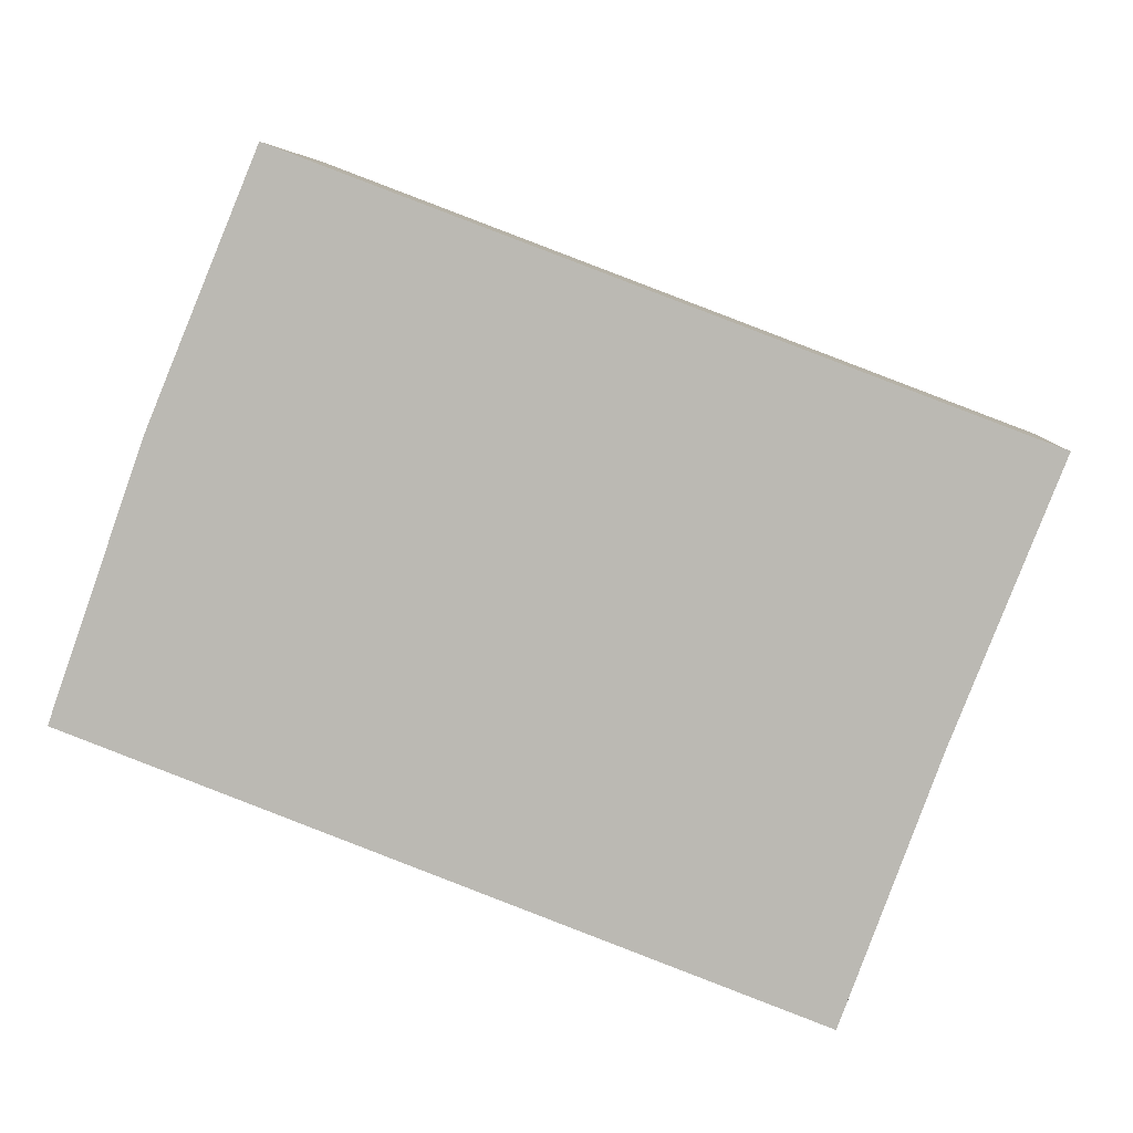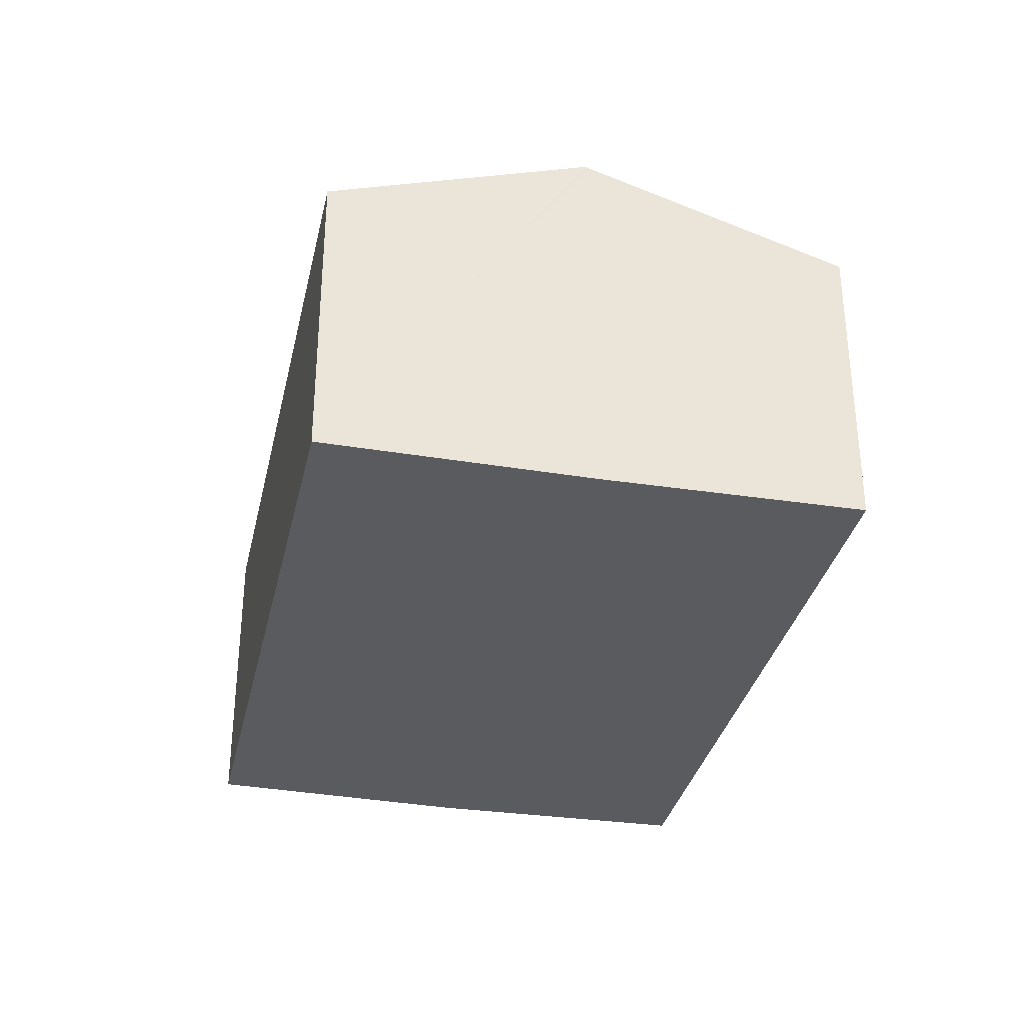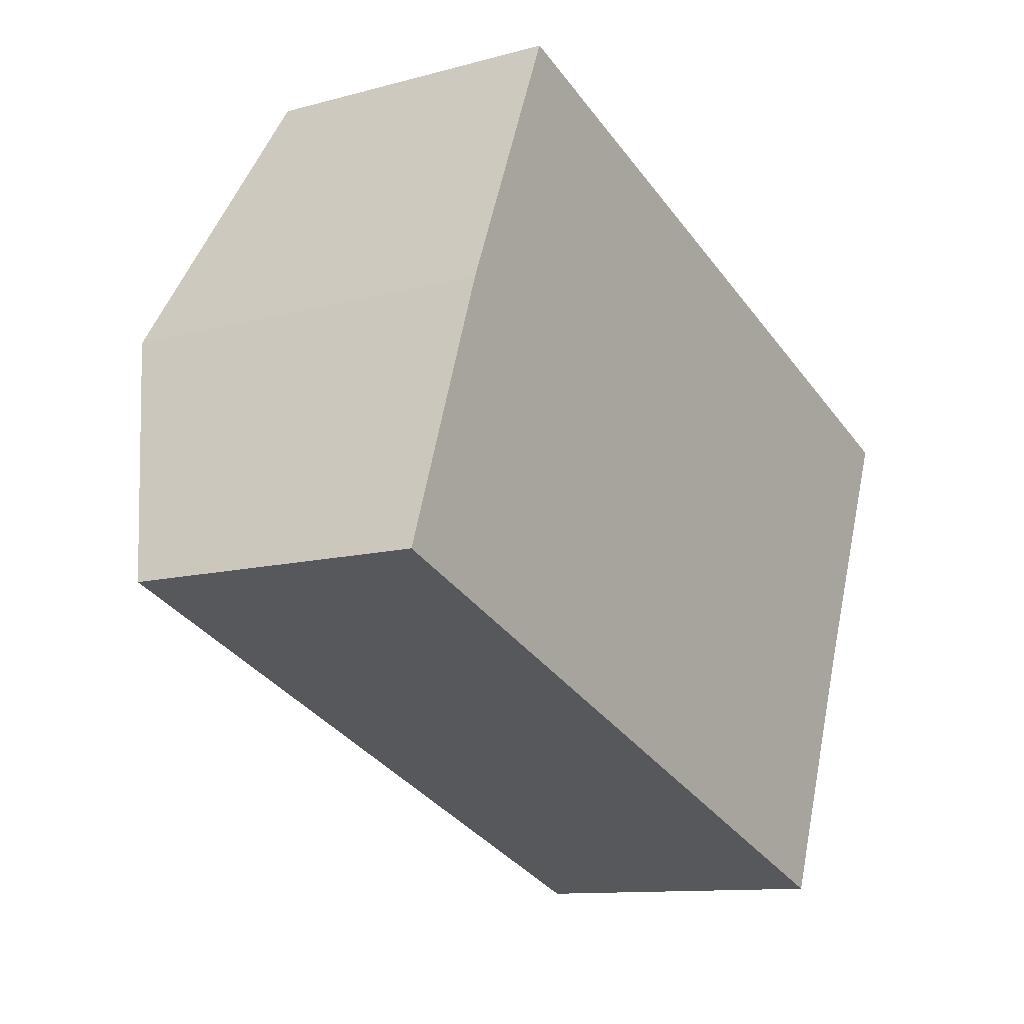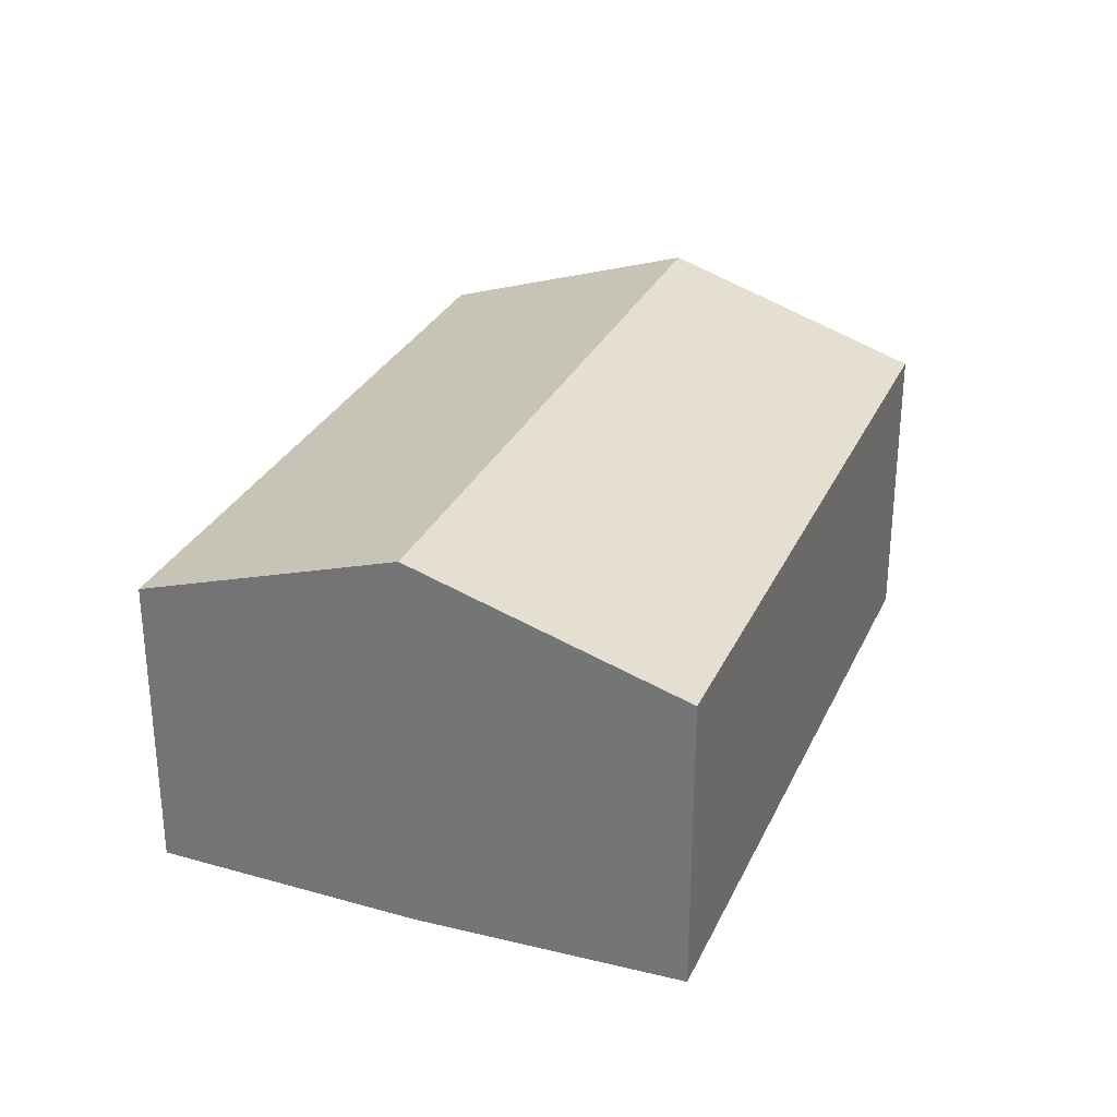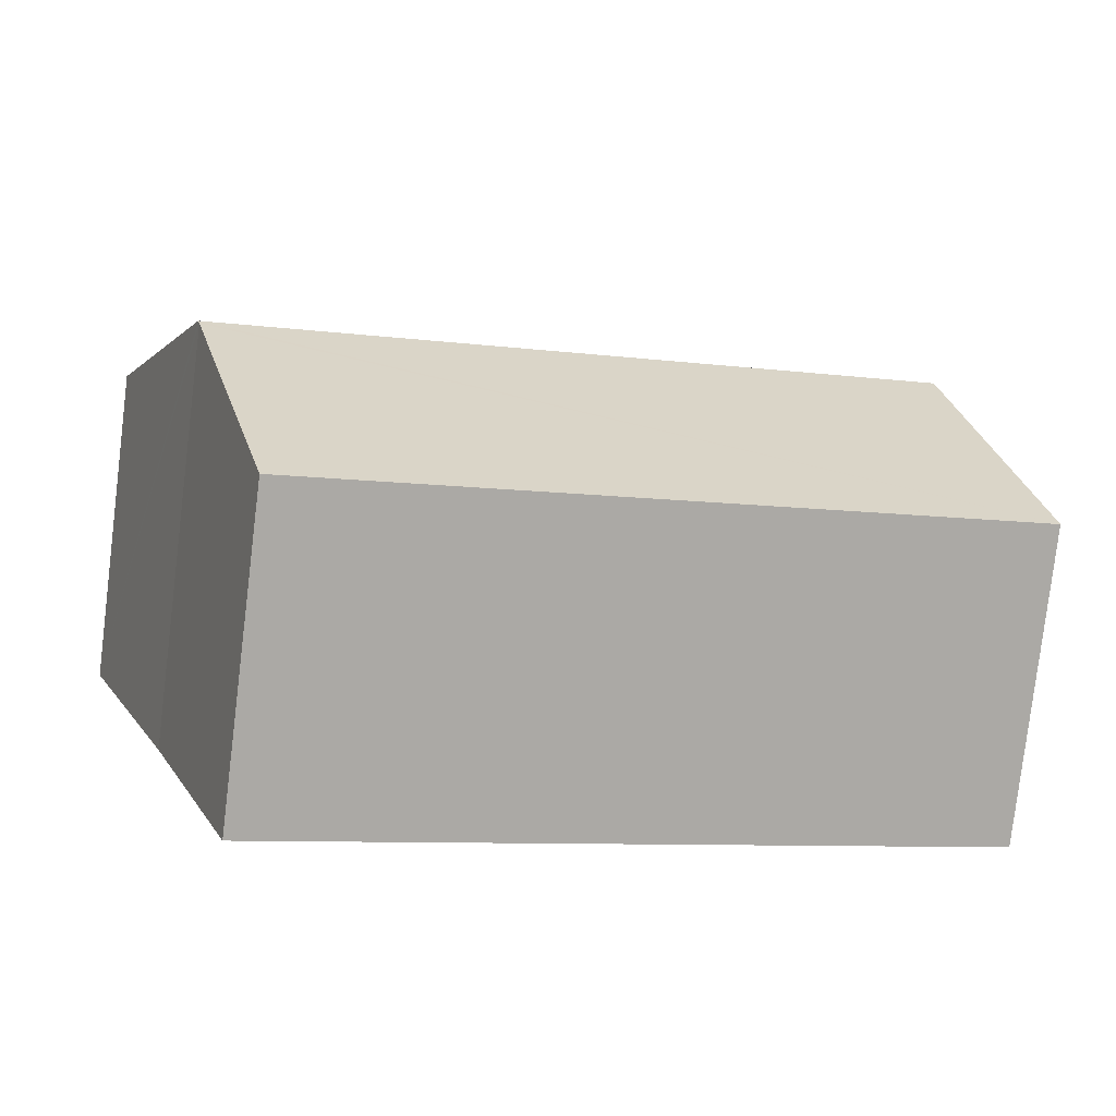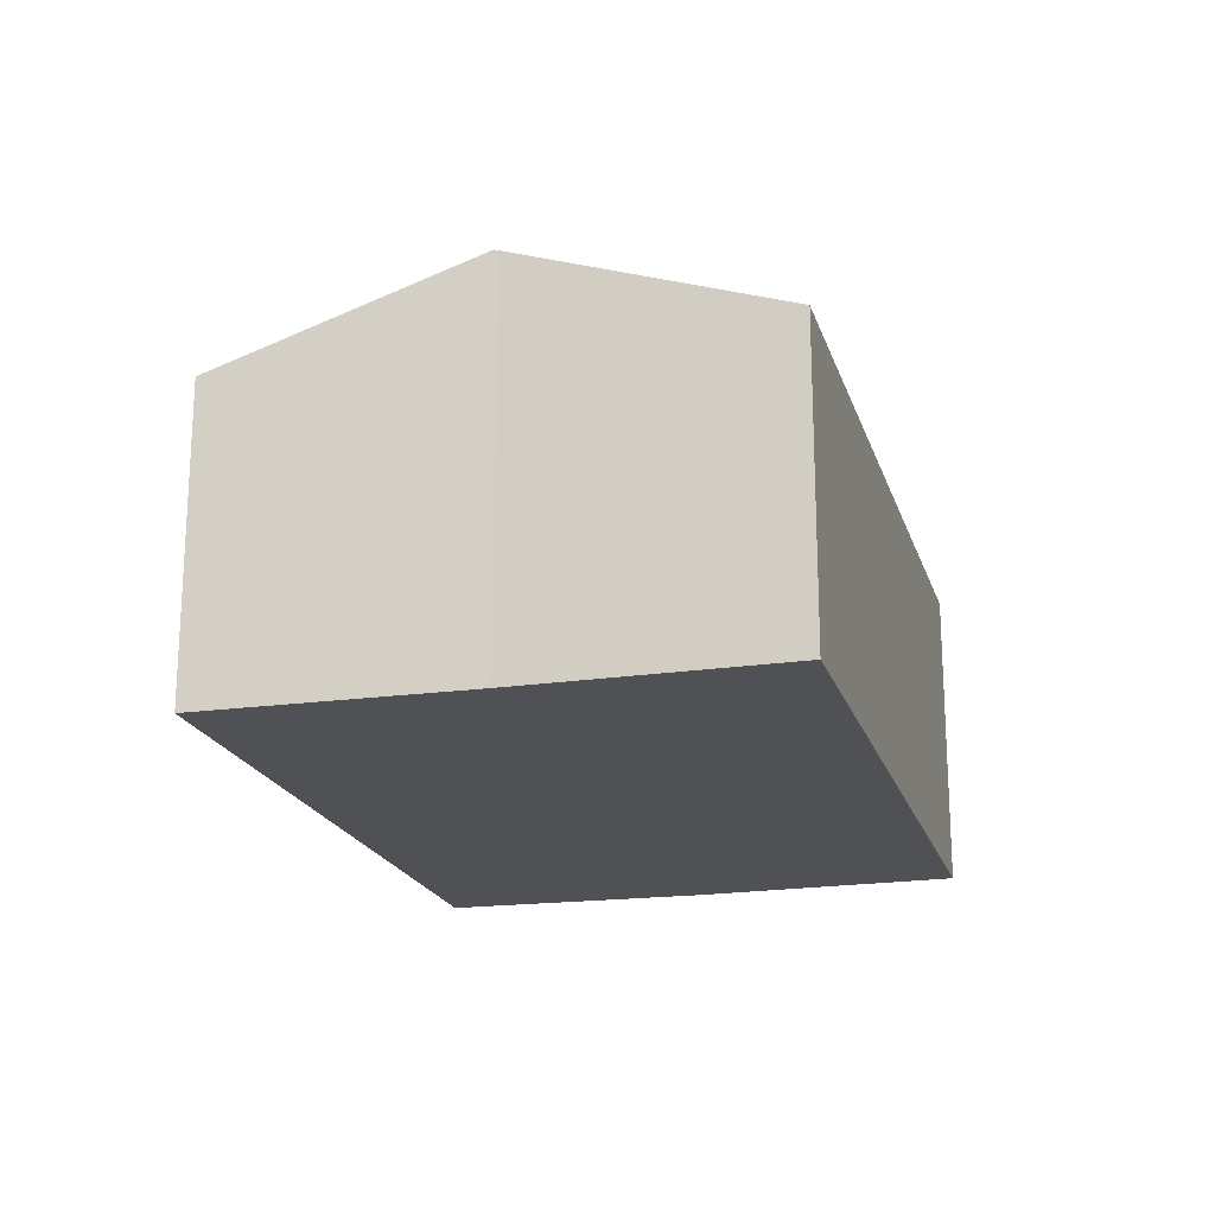
<metadata>
{"format":"obj","ext":"obj","renderer":"f3d","projection":"perspective","resolution":1024,"background":"white","views":[{"elev":5.8,"azim":4.7,"up":"+Z"},{"elev":-33.1,"azim":98.4,"up":"+Y"},{"elev":-11.2,"azim":-56.2,"up":"+Z"},{"elev":29.8,"azim":-47.9,"up":"+Y"},{"elev":-79.8,"azim":173.1,"up":"+Z"},{"elev":-19.8,"azim":125.7,"up":"+Y"}]}
</metadata>
<code>
v  7.03 3.51 -0.03
v  1.744 2.708 4.536
v  7.904 2.723 2.197
v  0.807 3.51 2.283
v  1.019 3.328 2.795
v  0 2.713 1.661e-16
v  7.015 3.497 -0.067
v  6.196 2.713 -2.303
v  0.807 -1.398e-16 2.283
v  0.813 3.505 2.298
v  0.813 -1.407e-16 2.298
v  0 0 0
v  1.744 -2.777e-16 4.536
v  1.019 -1.711e-16 2.795
v  7.904 -1.345e-16 2.197
v  7.015 4.103e-18 -0.067
v  7.03 1.837e-18 -0.03
v  6.196 1.41e-16 -2.303
g defaultobject
f 1 2 3
f 2 1 4
f 2 4 5
f 6 7 8
f 7 6 1
f 1 6 4
f 9 10 4
f 10 9 11
f 6 9 4
f 9 6 12
f 11 5 10
f 5 11 2
f 2 11 13
f 13 11 14
f 2 15 3
f 15 2 13
f 15 1 3
f 1 15 7
f 7 15 16
f 16 15 17
f 16 8 7
f 8 16 18
f 18 6 8
f 6 18 12
f 13 17 15
f 17 13 14
f 17 14 9
f 17 9 16
f 16 9 18
f 18 9 12

</code>
